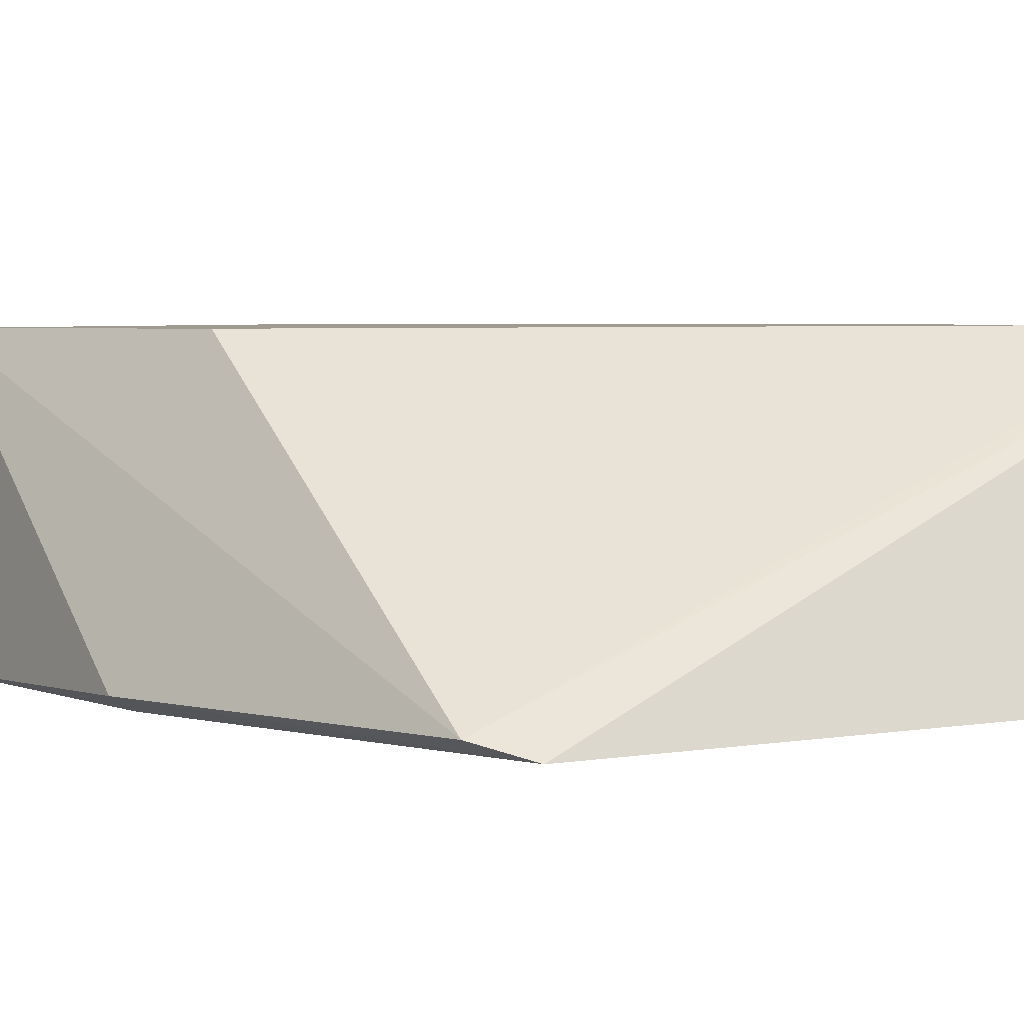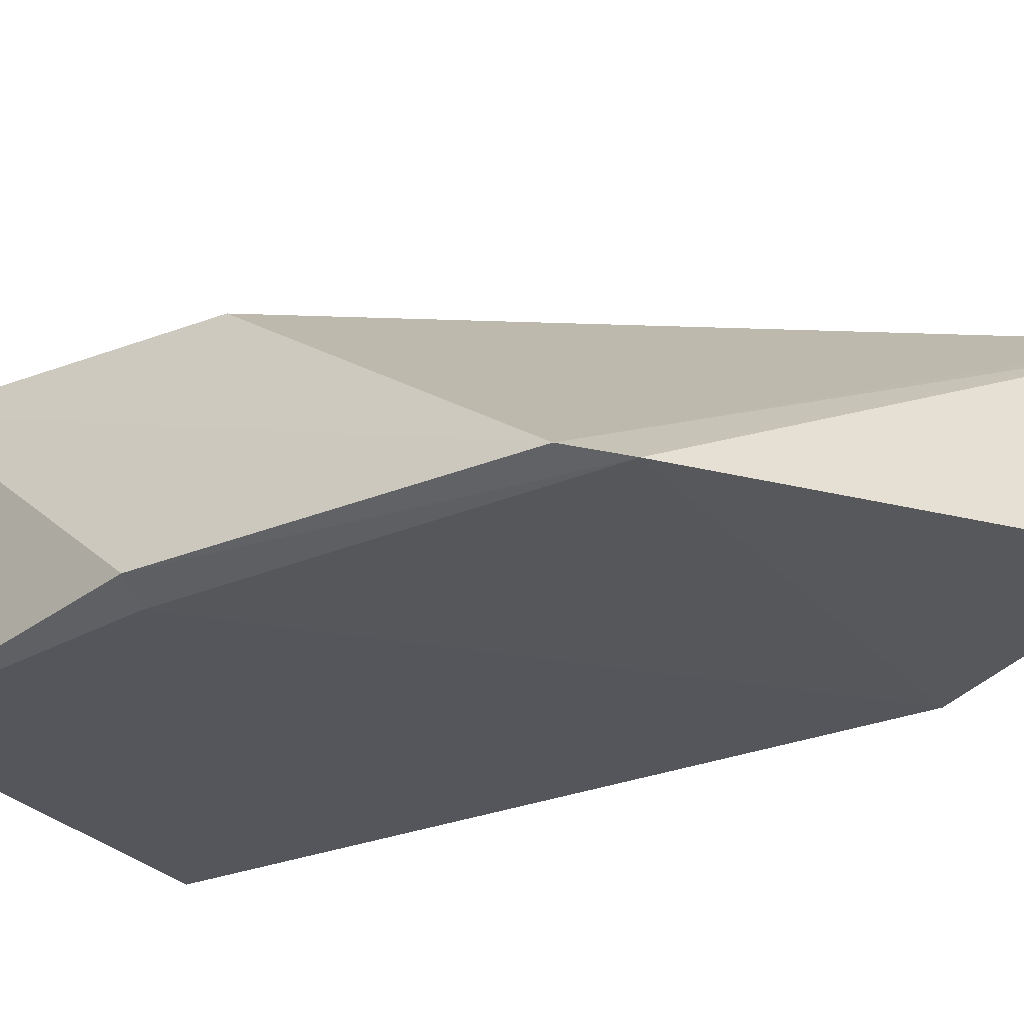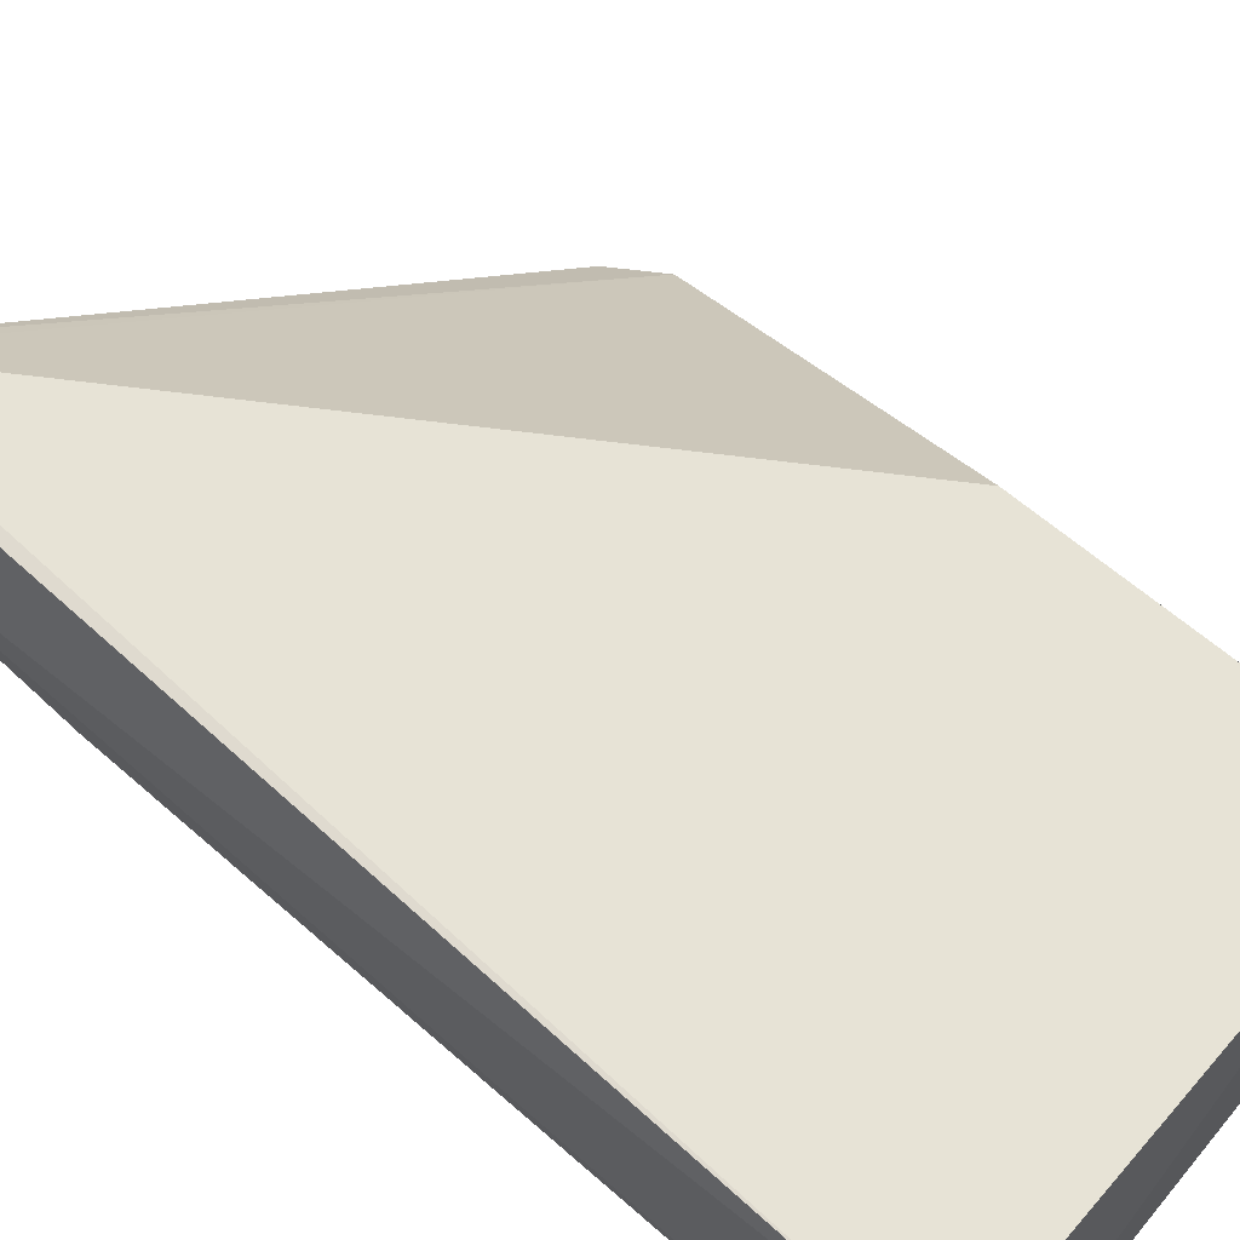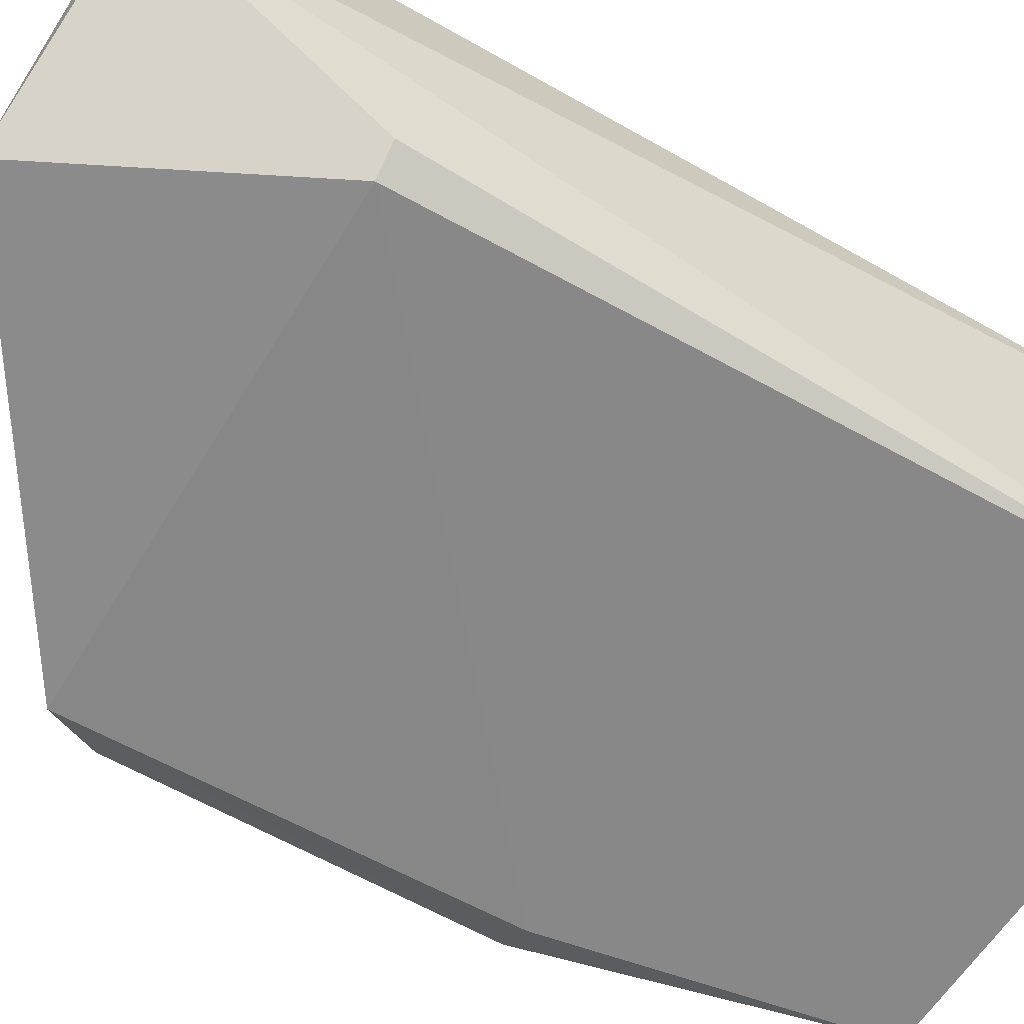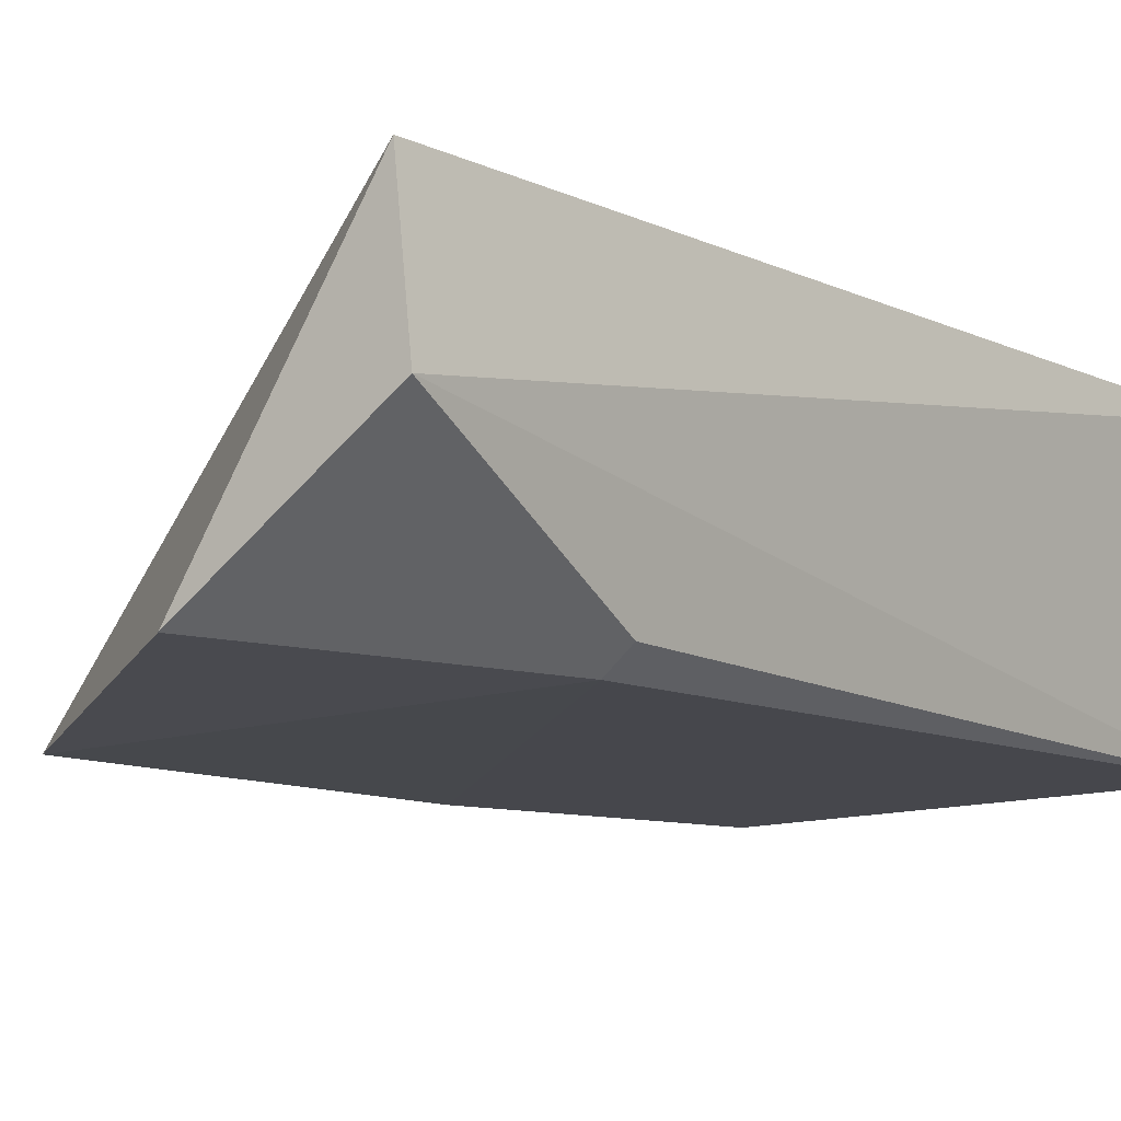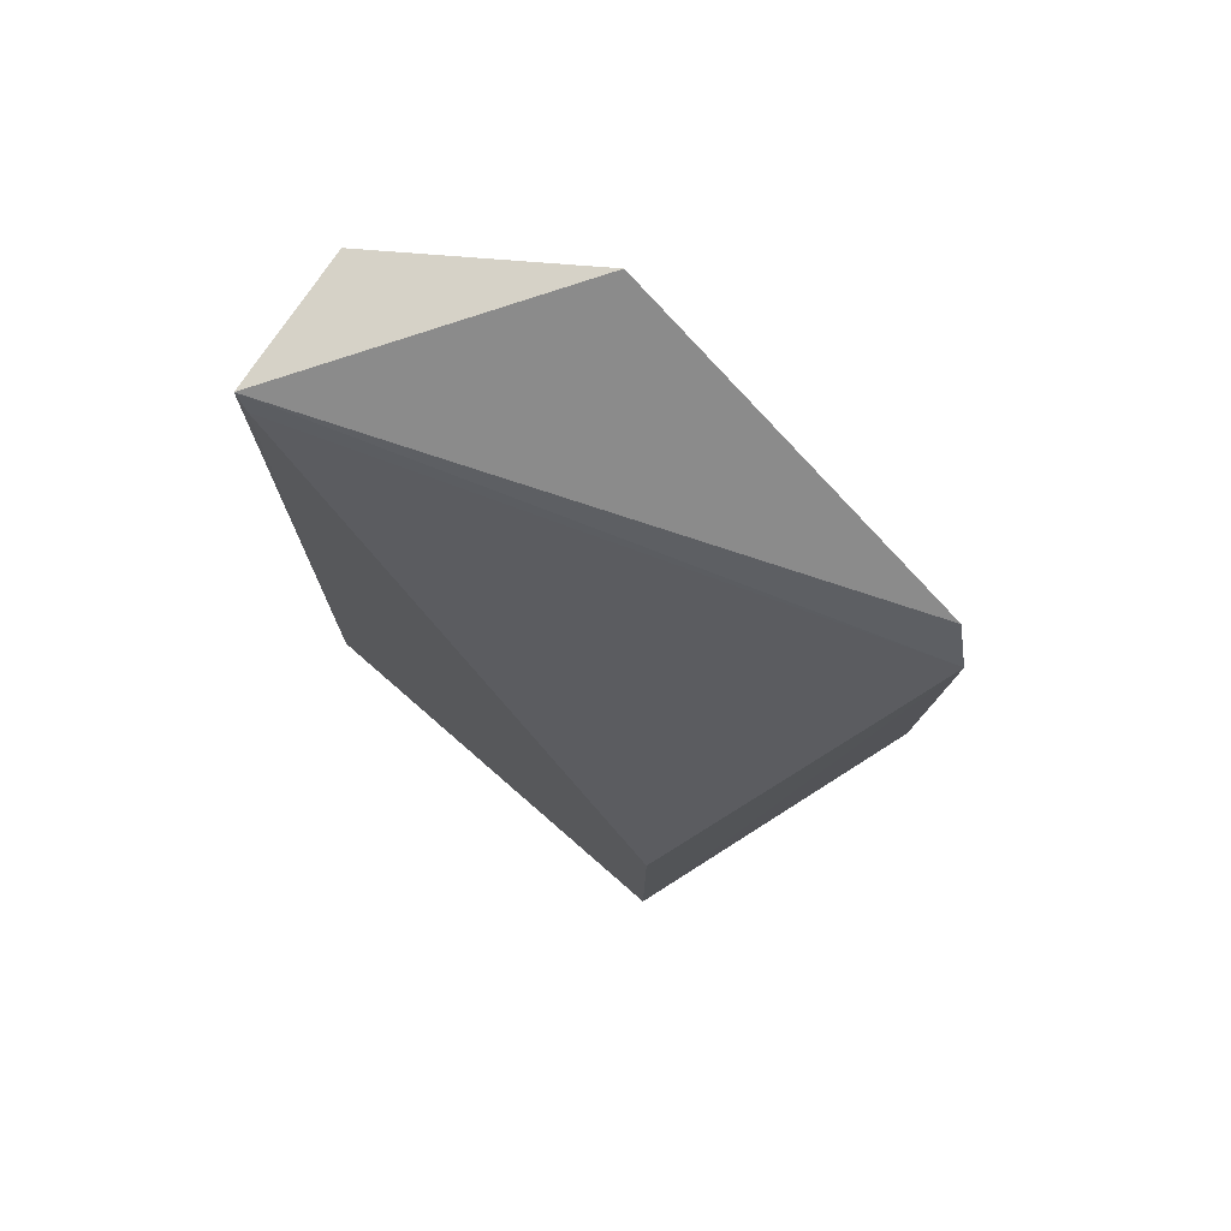
<metadata>
{"format":"obj","ext":"obj","renderer":"f3d","projection":"perspective","resolution":1024,"background":"white","views":[{"elev":3.8,"azim":130.3,"up":"+Z"},{"elev":-27.5,"azim":120.3,"up":"+Z"},{"elev":63.1,"azim":-48.8,"up":"+Z"},{"elev":-61.5,"azim":-121.7,"up":"+Z"},{"elev":-10.2,"azim":-141.6,"up":"+Z"},{"elev":76.9,"azim":41.4,"up":"+Y"}]}
</metadata>
<code>
v -0.03827 0.0636 0.03322
v 0.002762 -0.02869 0.03307
v 0.01416 0.03675 0.006918
v -0.02281 0.06514 0.007584
v -0.03836 -0.02969 0.006522
v 0.01185 0.04173 0.005572
v 0.002762 0.002194 0.03307
v -0.04077 -0.0289 0.03334
v -0.03823 0.04224 0.008384
v 0.004226 -0.02846 0.005437
v -0.03565 0.04215 0.006389
v -0.03712 0.0616 0.03338
v -0.03993 0.06383 0.01982
v 0.01322 0.002221 0.00674
v 0.01024 0.001859 0.005274
f 6 1 3
f 6 4 1
f 7 2 3
f 8 5 2
f 10 2 5
f 11 4 6
f 11 5 9
f 11 10 5
f 12 7 3
f 12 3 1
f 12 1 8
f 12 8 2
f 12 2 7
f 13 1 4
f 13 11 9
f 13 4 11
f 13 8 1
f 13 9 5
f 13 5 8
f 14 3 2
f 14 2 10
f 14 6 3
f 15 11 6
f 15 10 11
f 15 14 10
f 15 6 14

</code>
